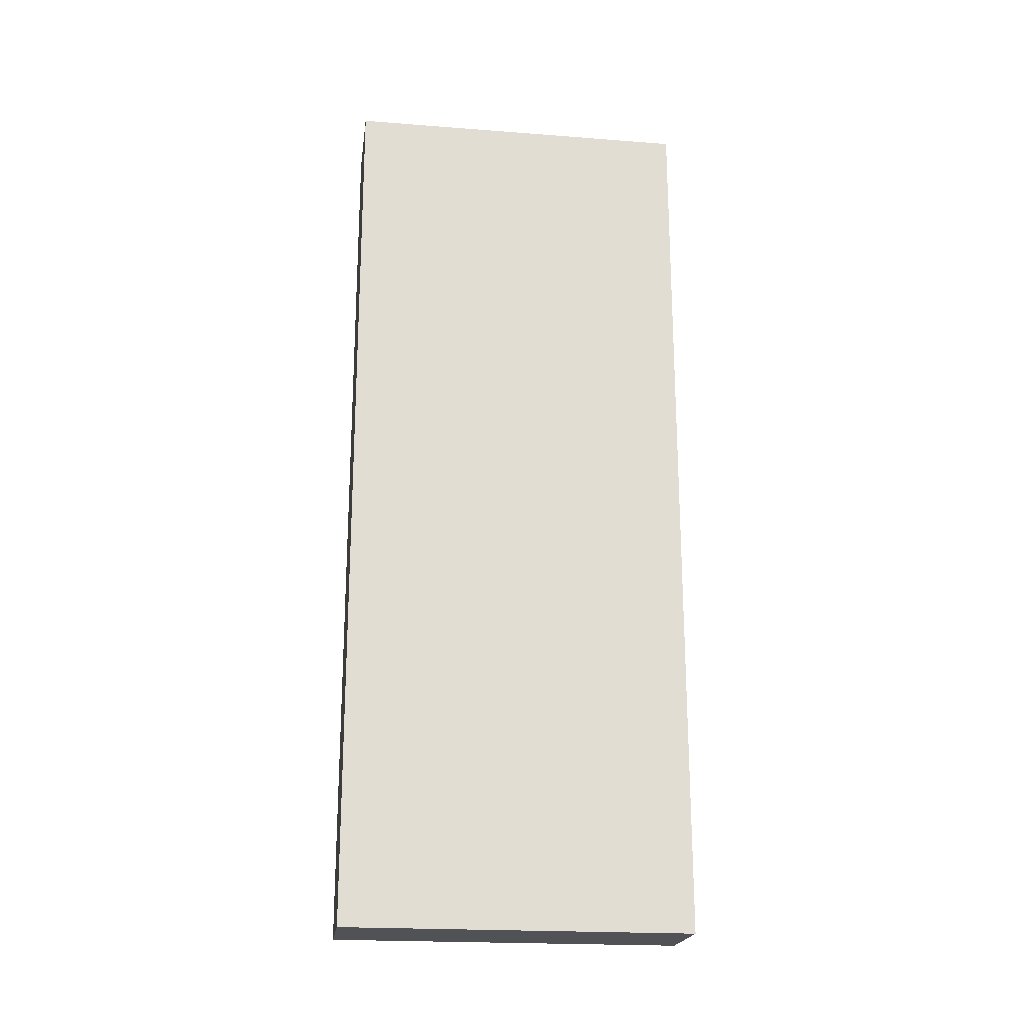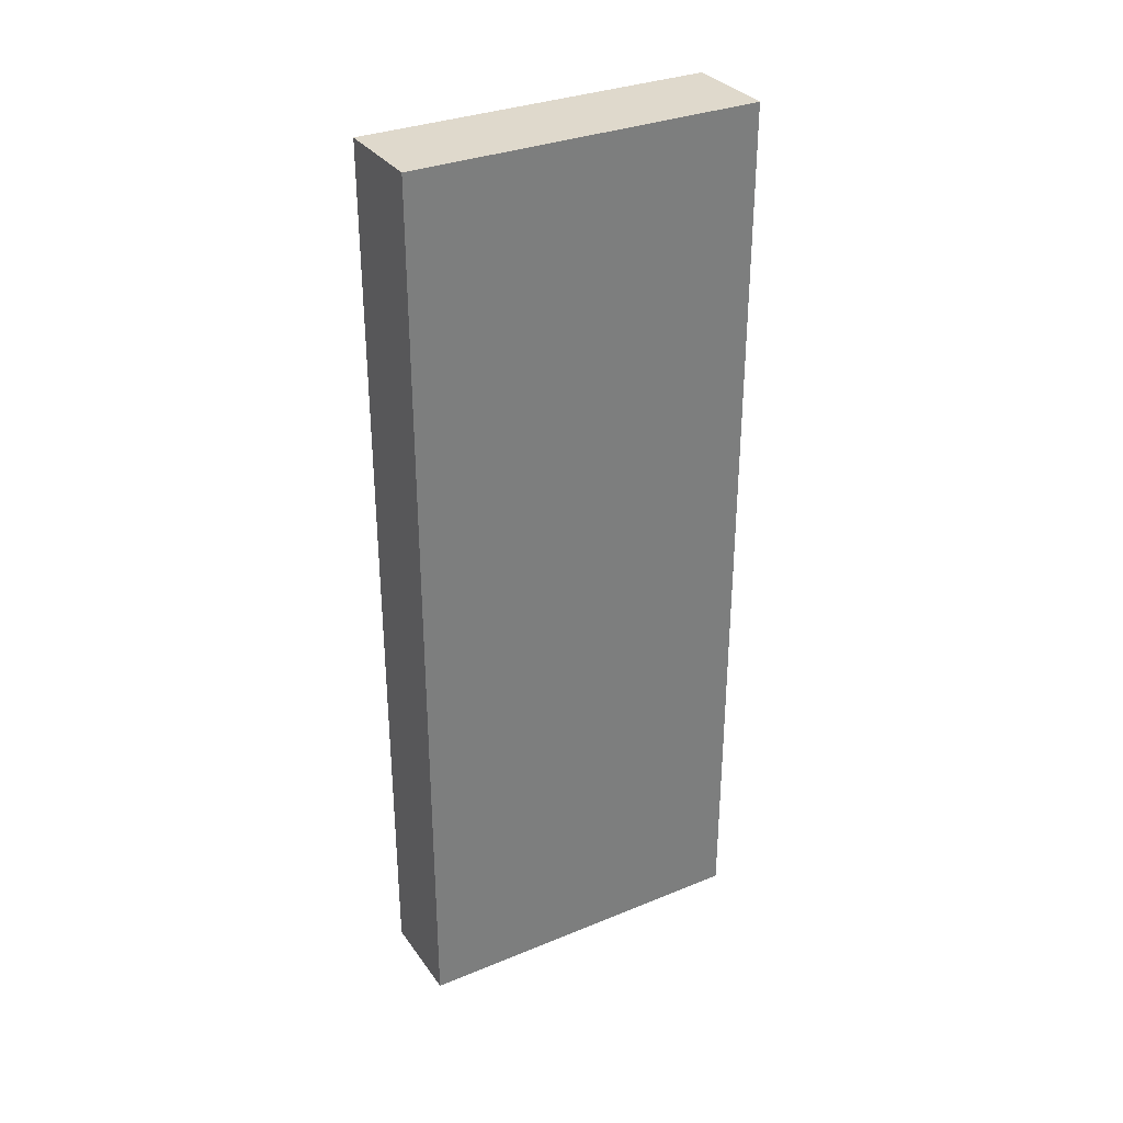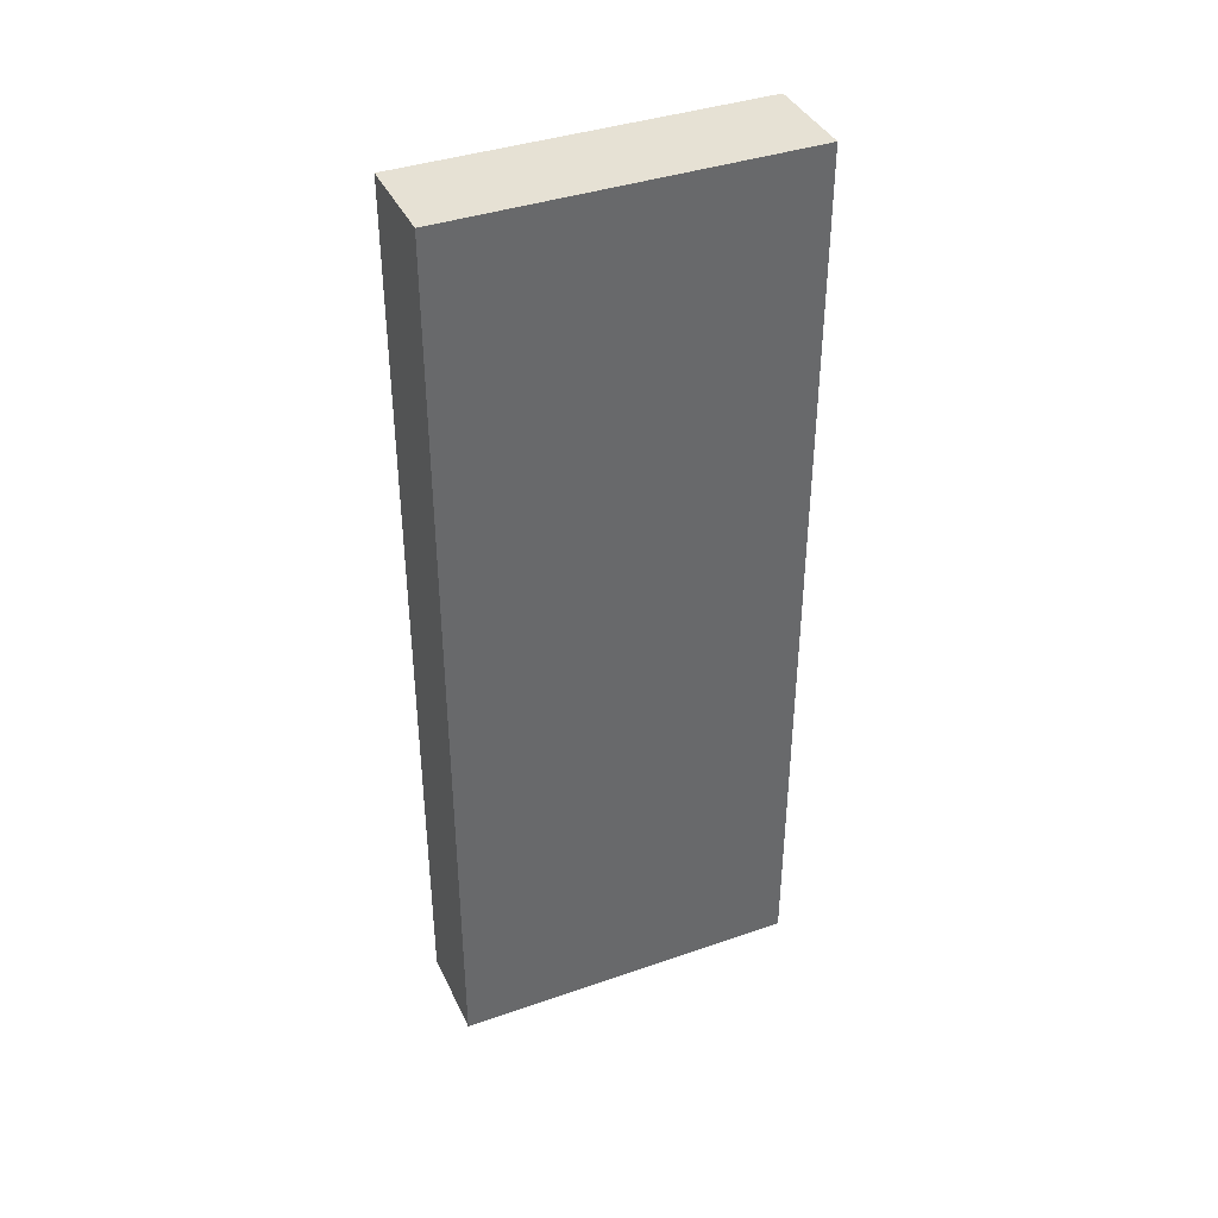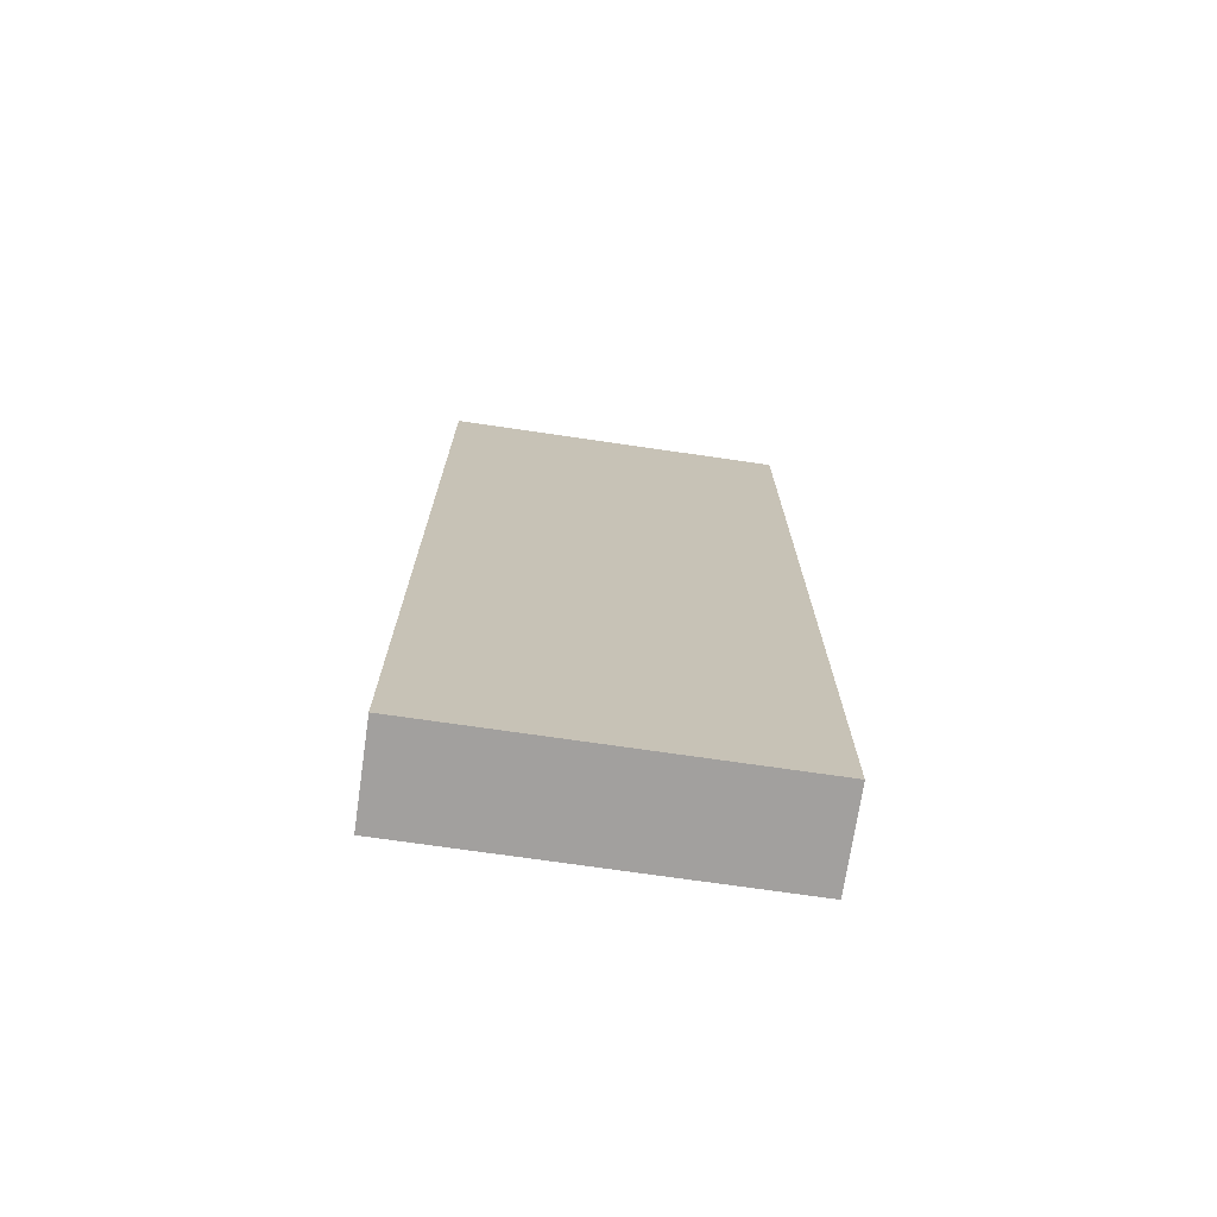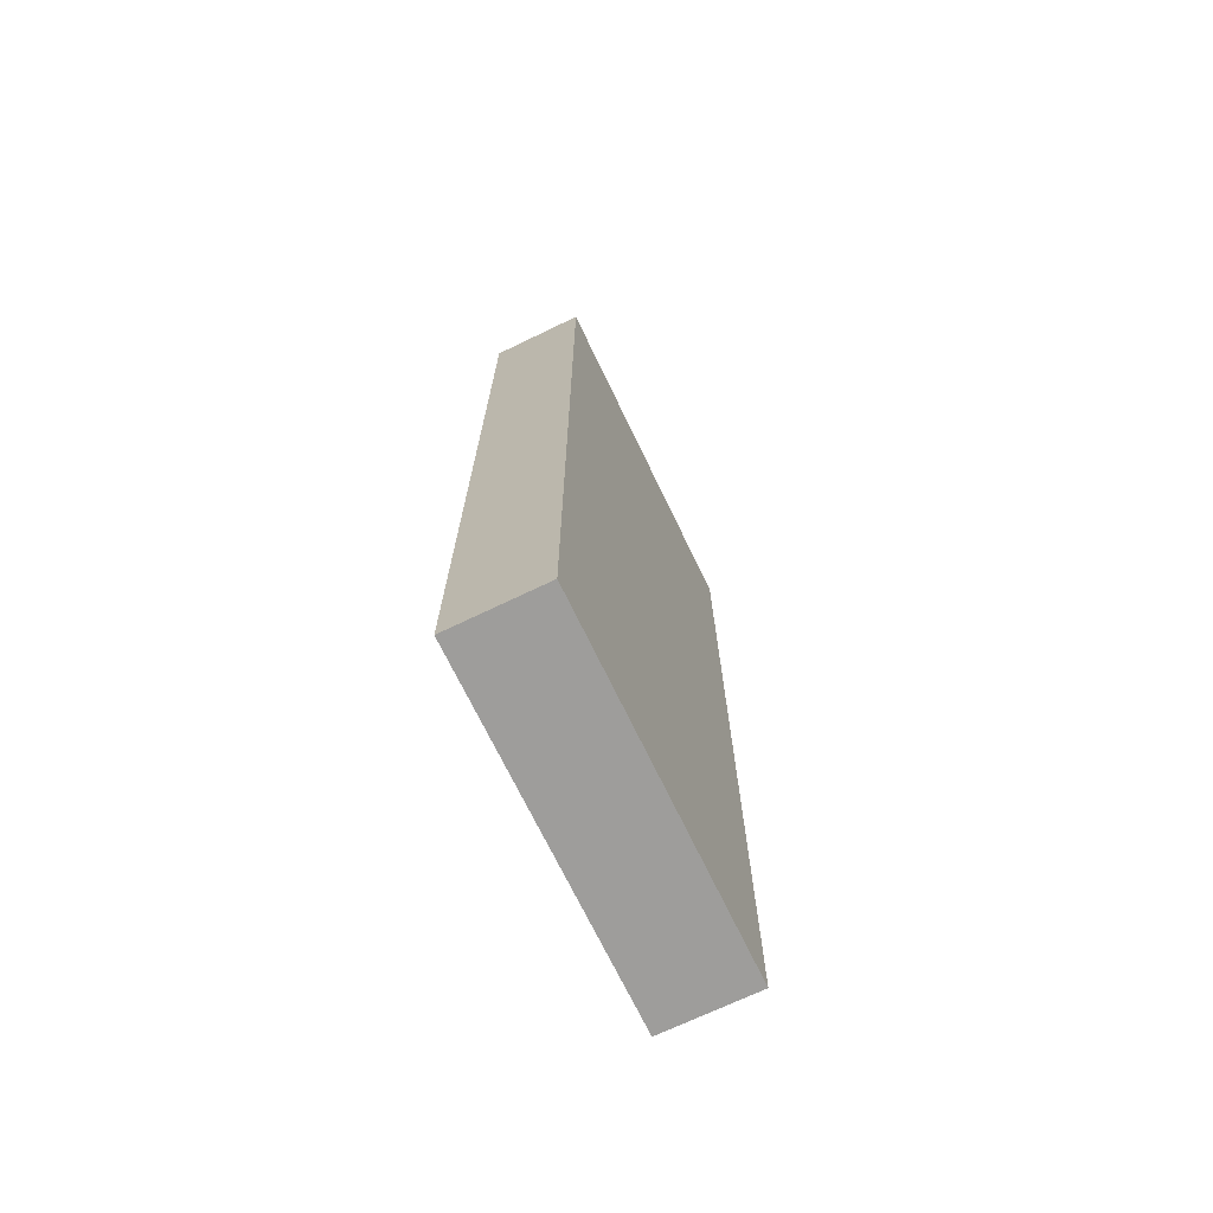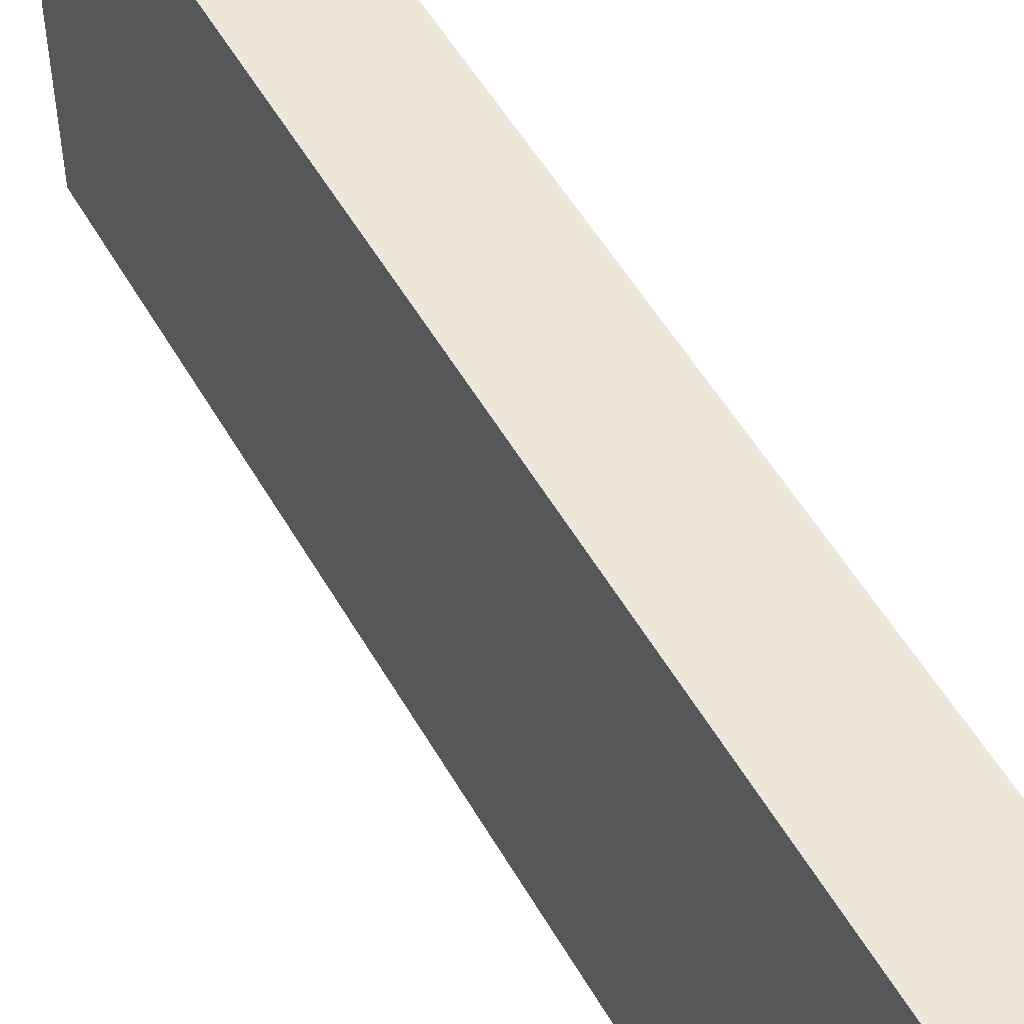
<metadata>
{"format":"obj","ext":"obj","renderer":"f3d","projection":"perspective","resolution":1024,"background":"white","views":[{"elev":-21.1,"azim":82.2,"up":"+Y"},{"elev":32.3,"azim":-119.7,"up":"+Y"},{"elev":39.2,"azim":-113.4,"up":"+Y"},{"elev":-71.9,"azim":81.7,"up":"+Y"},{"elev":-70.7,"azim":-154.3,"up":"+Y"},{"elev":52.8,"azim":-29.1,"up":"+Z"}]}
</metadata>
<code>
o monolith
v 0.4016 -2.278 1.495
v 0.4016 5.436 1.495
v -0.4016 5.436 1.495
v 0.4016 -2.278 -1.495
v -0.4016 -2.278 -1.495
v -0.4016 5.436 -1.495
v 0.4016 5.436 -1.495
v -0.4016 -2.278 1.495
f 1 2 3
f 2 1 4
f 5 6 7
f 8 3 6
f 2 7 6
f 4 1 8
f 8 1 3
f 7 2 4
f 4 5 7
f 5 8 6
f 3 2 6
f 5 4 8

</code>
